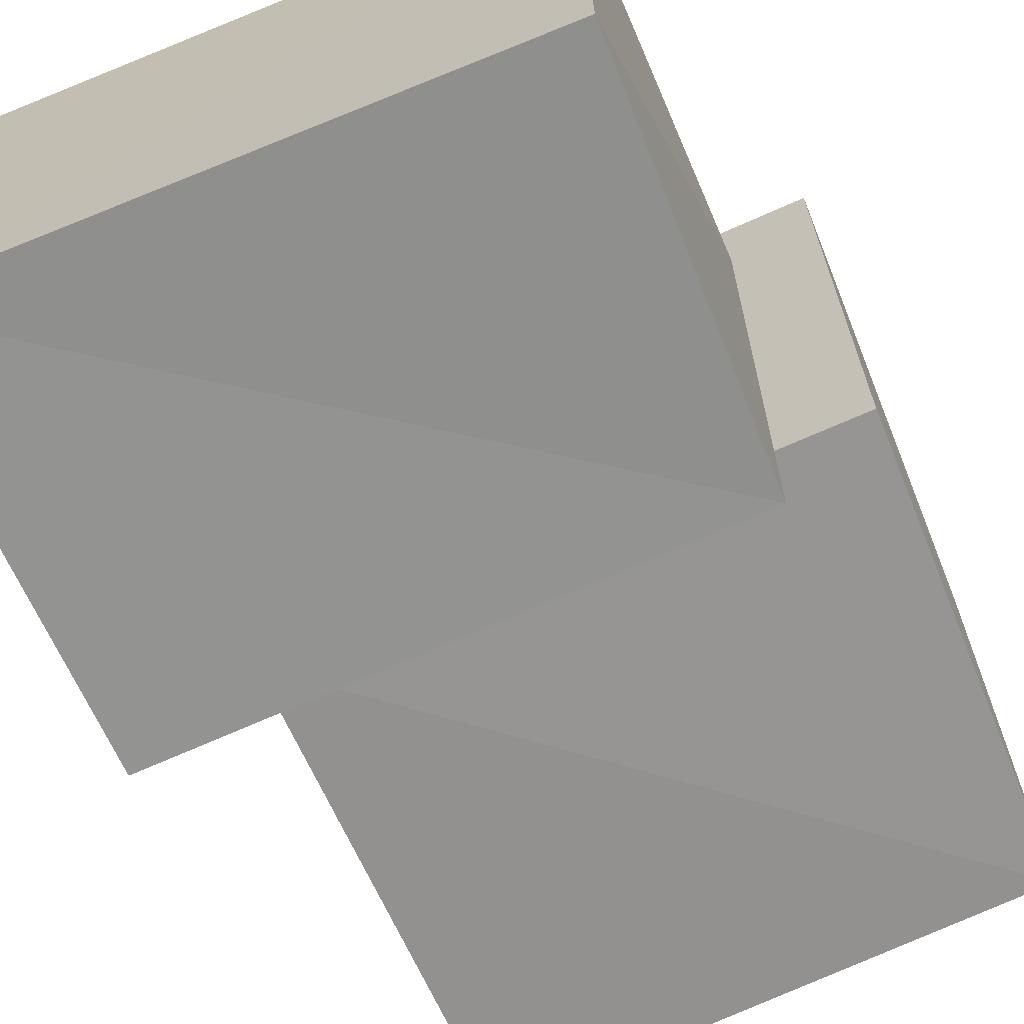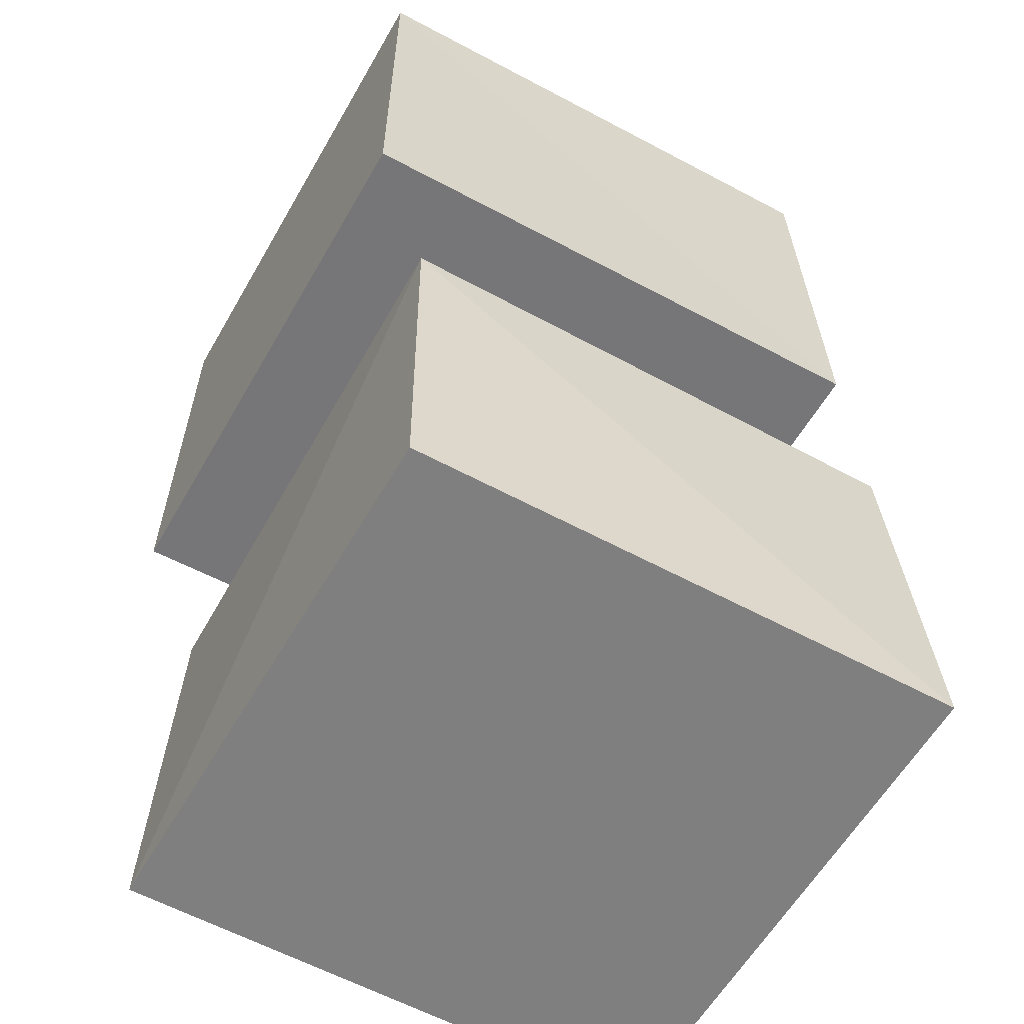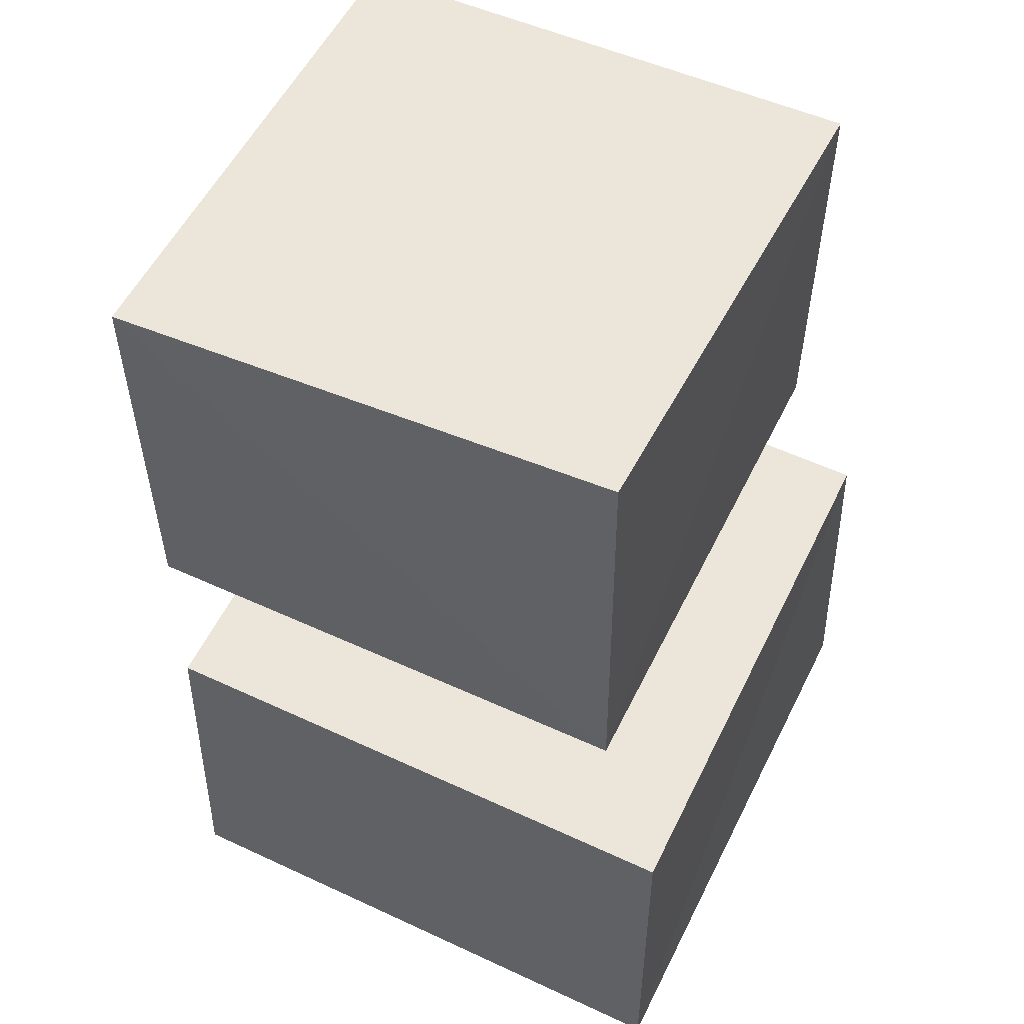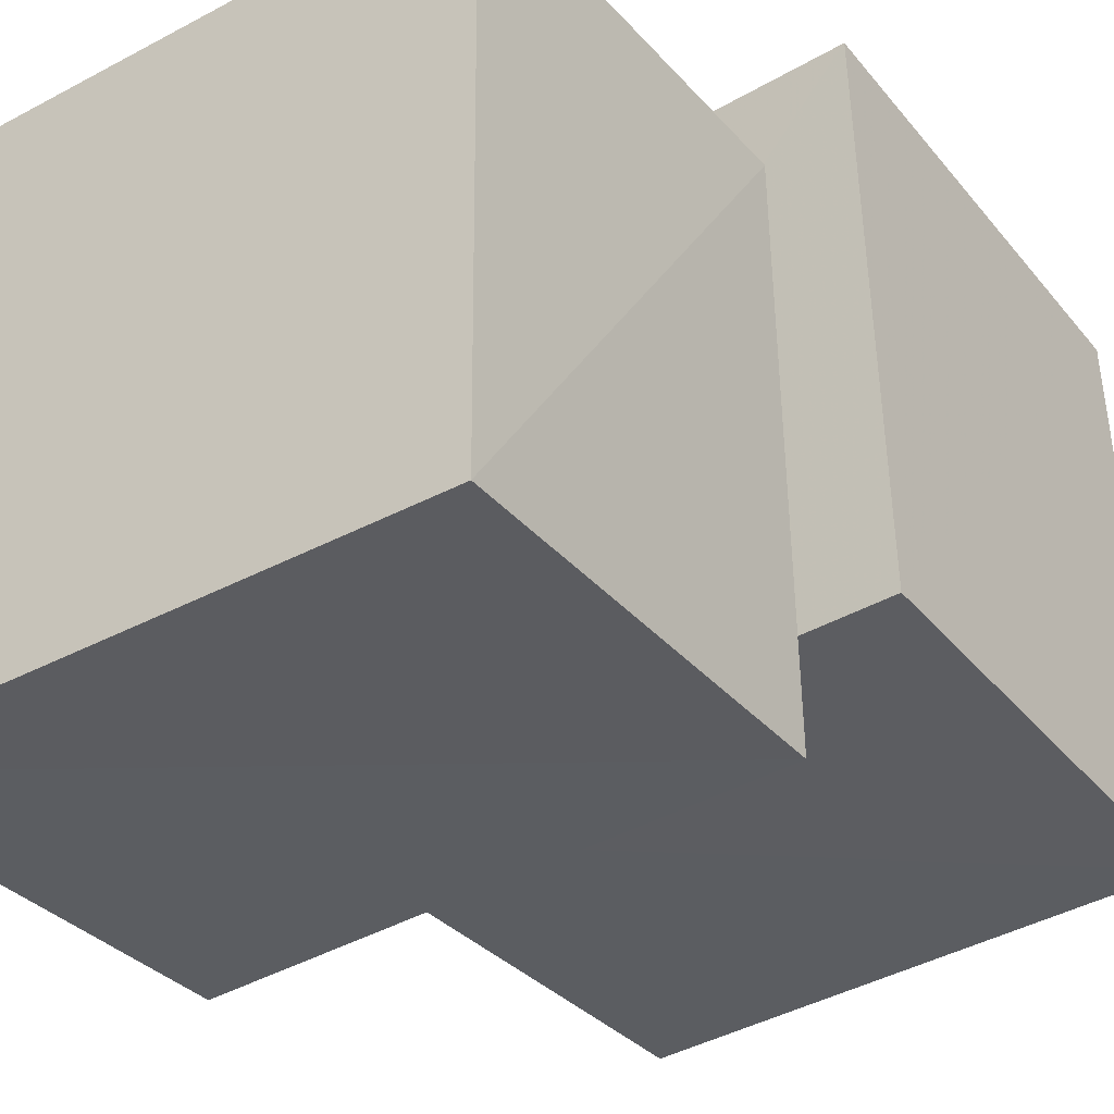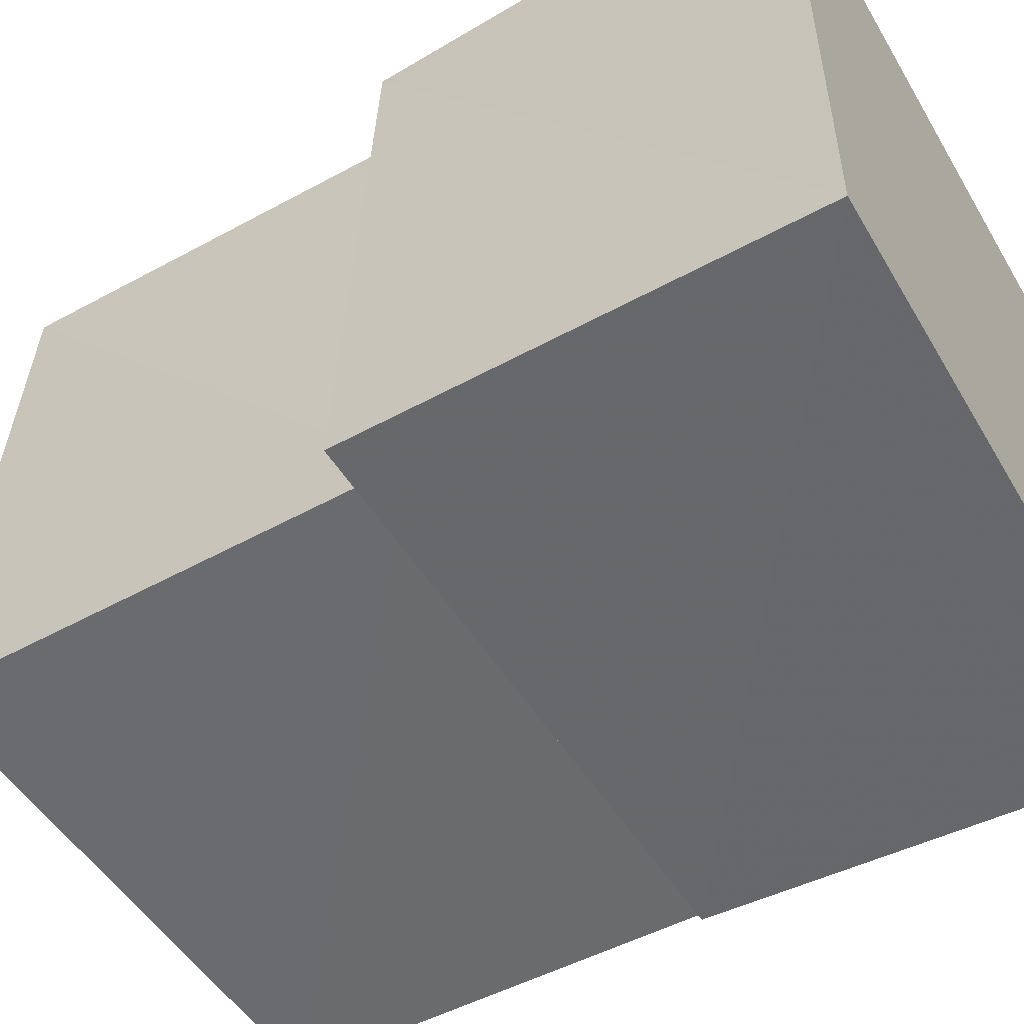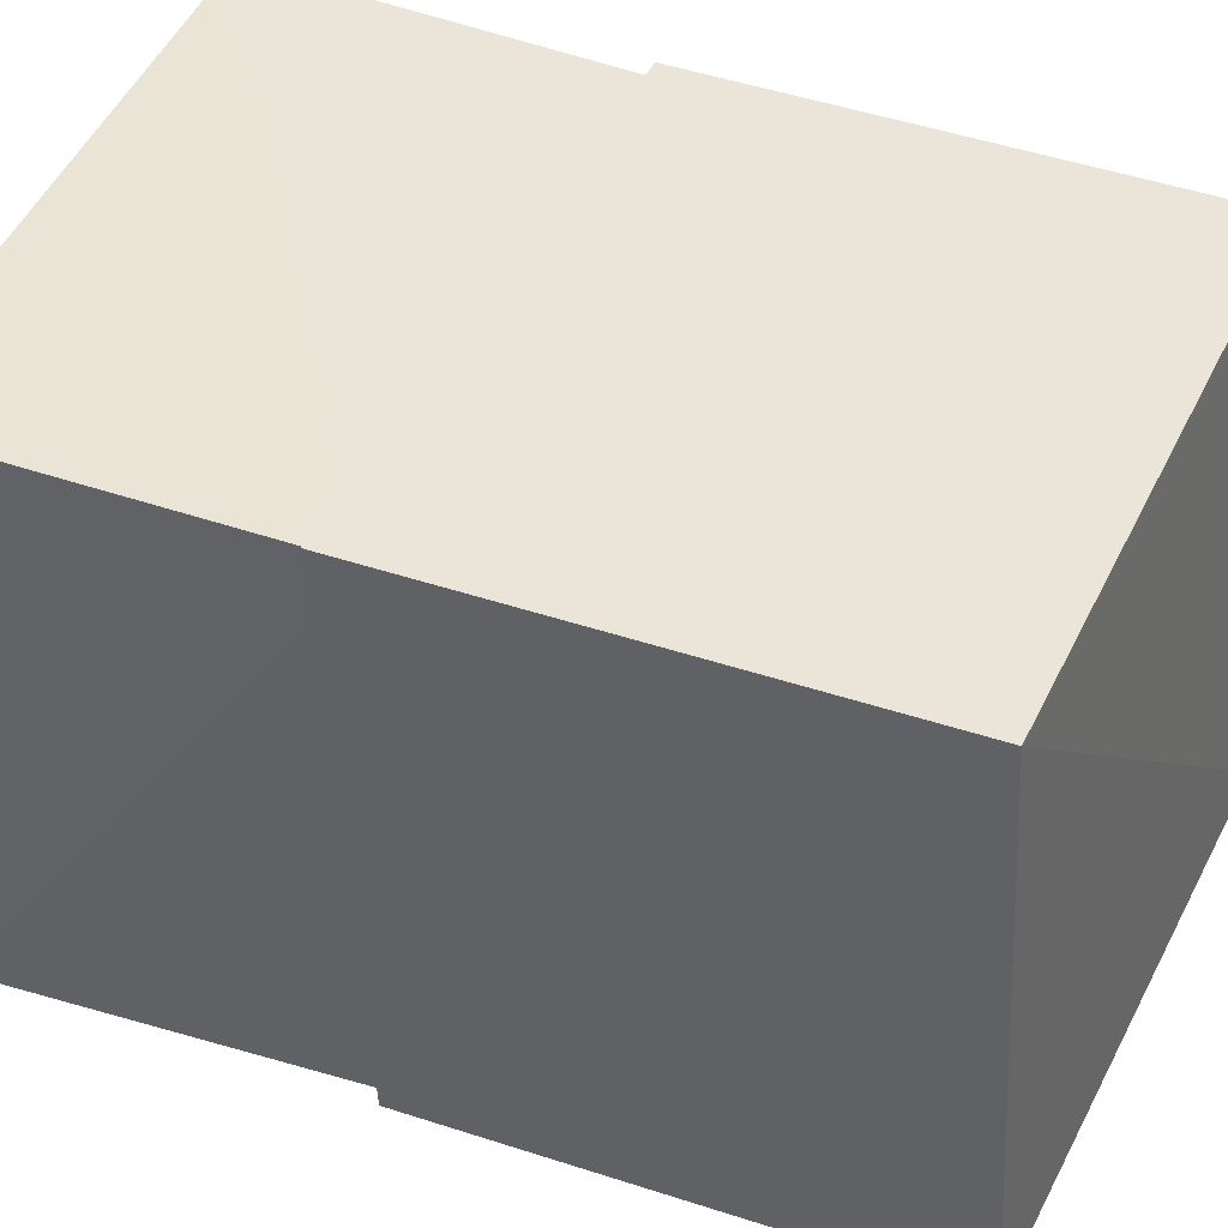
<metadata>
{"format":"obj","ext":"obj","renderer":"f3d","projection":"perspective","resolution":1024,"background":"white","views":[{"elev":-68.4,"azim":22.2,"up":"+Z"},{"elev":-59.8,"azim":60.6,"up":"+Y"},{"elev":58.2,"azim":-153.8,"up":"+Y"},{"elev":-37.8,"azim":34.6,"up":"+Z"},{"elev":-53.8,"azim":-60.3,"up":"+Z"},{"elev":44.6,"azim":111.7,"up":"+Z"}]}
</metadata>
<code>
v 0.0573 0.8164 0.0733
v 1.111 0.7786 0.0723
v 1.115 0.7343 1.123
v 0.06255 0.7715 1.126
v 0.086 1.746 0.1074
v 1.107 1.671 0.08764
v 1.11 1.613 1.125
v 0.07212 1.664 1.128
v -0.166 0.001945 -0.1662
v 0.9493 0.002295 -0.1755
v 0.9393 0.001514 0.9385
v -0.1714 0.002266 0.9523
v -0.1418 0.8297 -0.1345
v 0.9402 0.7908 -0.1307
v 0.9542 0.7447 0.9538
v -0.1339 0.7838 0.9443
f 1 5 6
f 1 6 2
f 1 8 5
f 3 1 2
f 3 2 7
f 4 1 3
f 4 3 7
f 4 7 8
f 4 8 1
f 5 7 6
f 5 8 7
f 7 2 6
f 9 13 14
f 9 14 10
f 9 16 13
f 11 9 10
f 11 10 15
f 12 9 11
f 12 11 15
f 12 15 16
f 12 16 9
f 13 15 14
f 13 16 15
f 15 10 14

</code>
